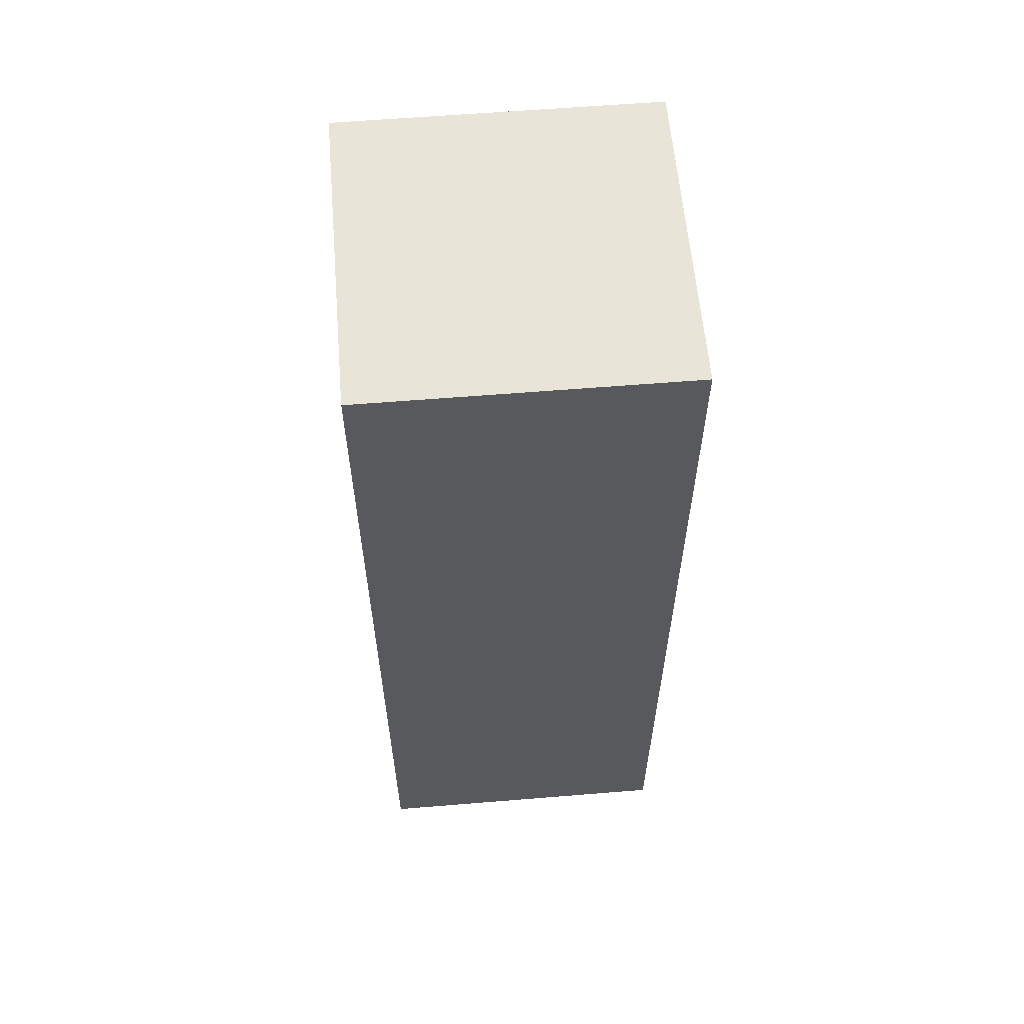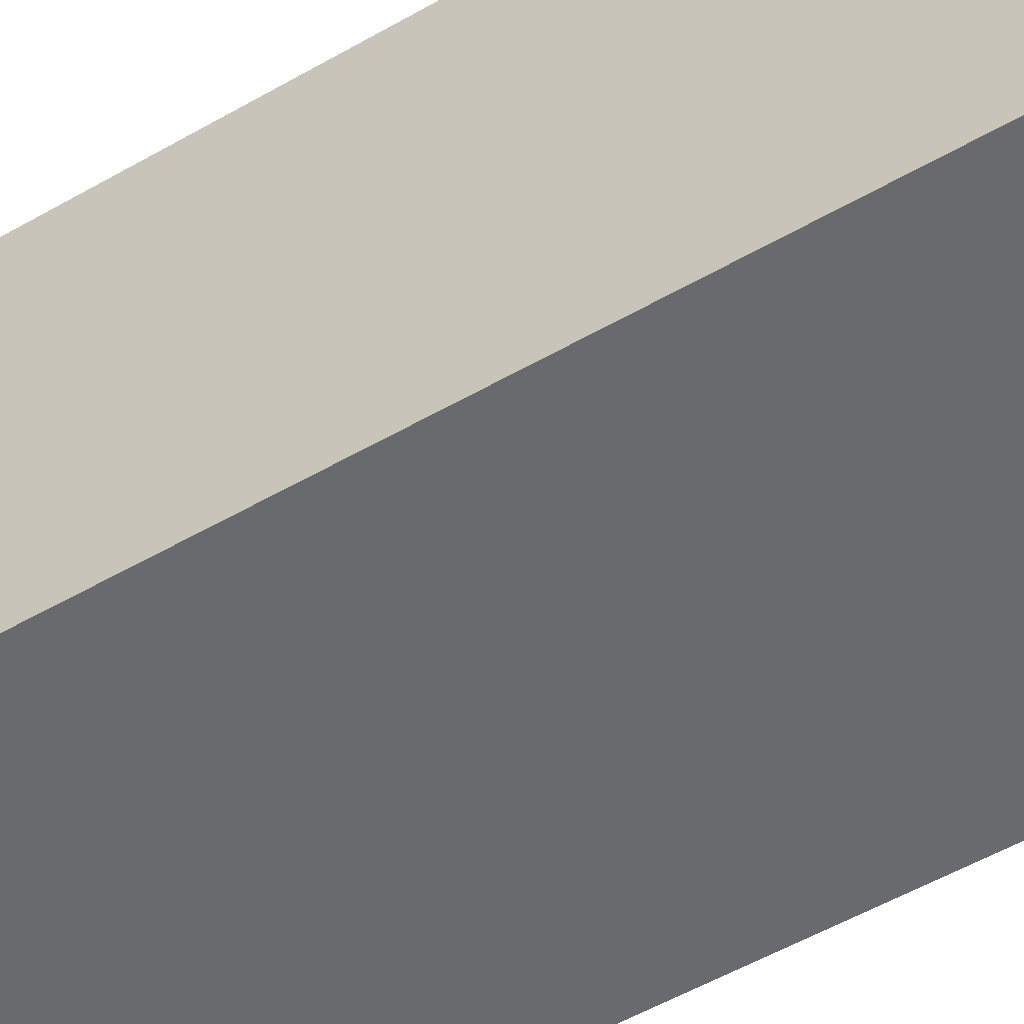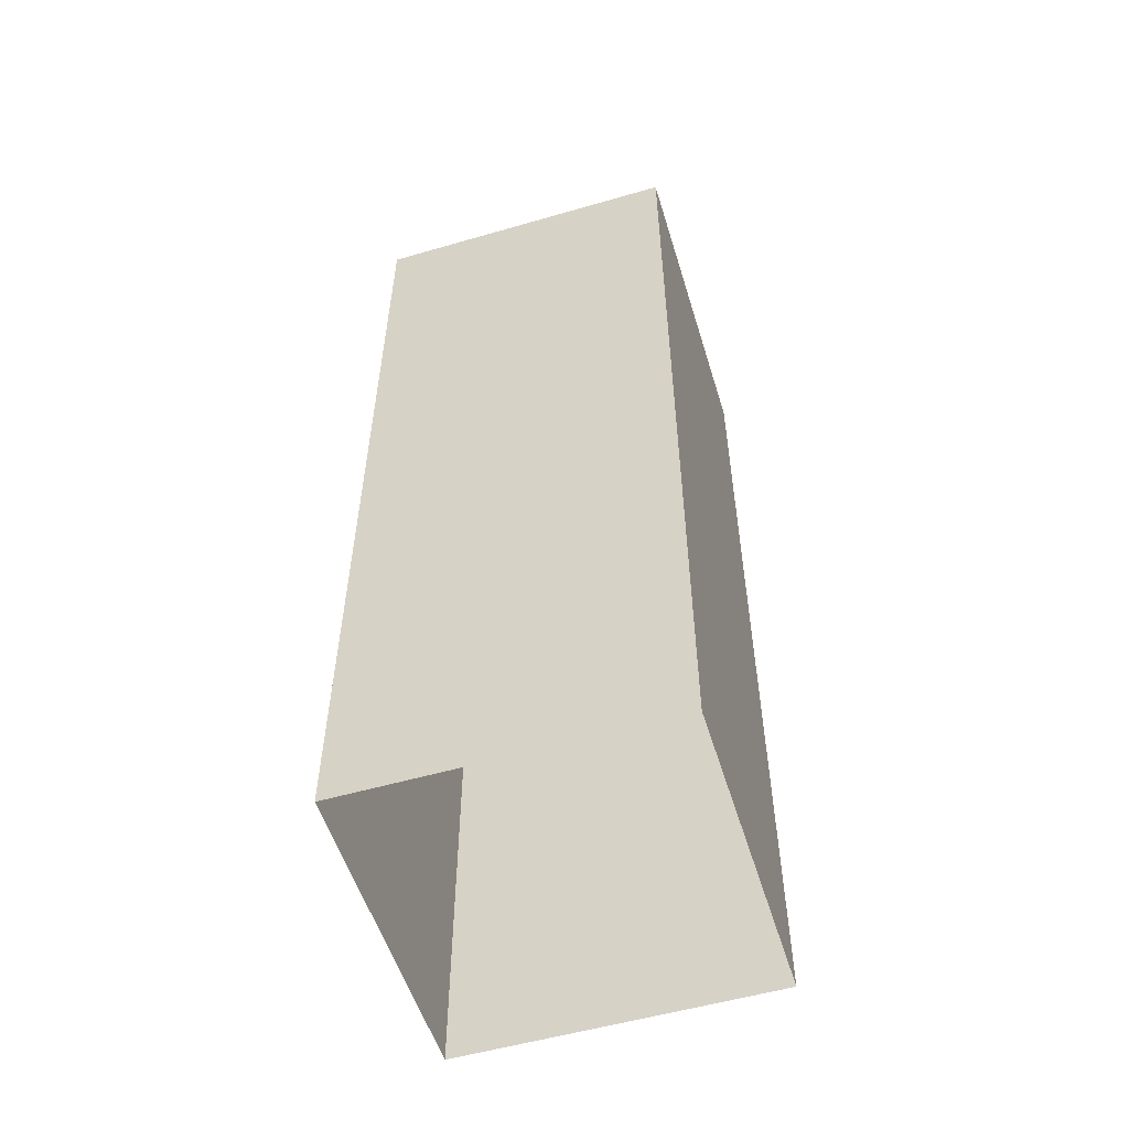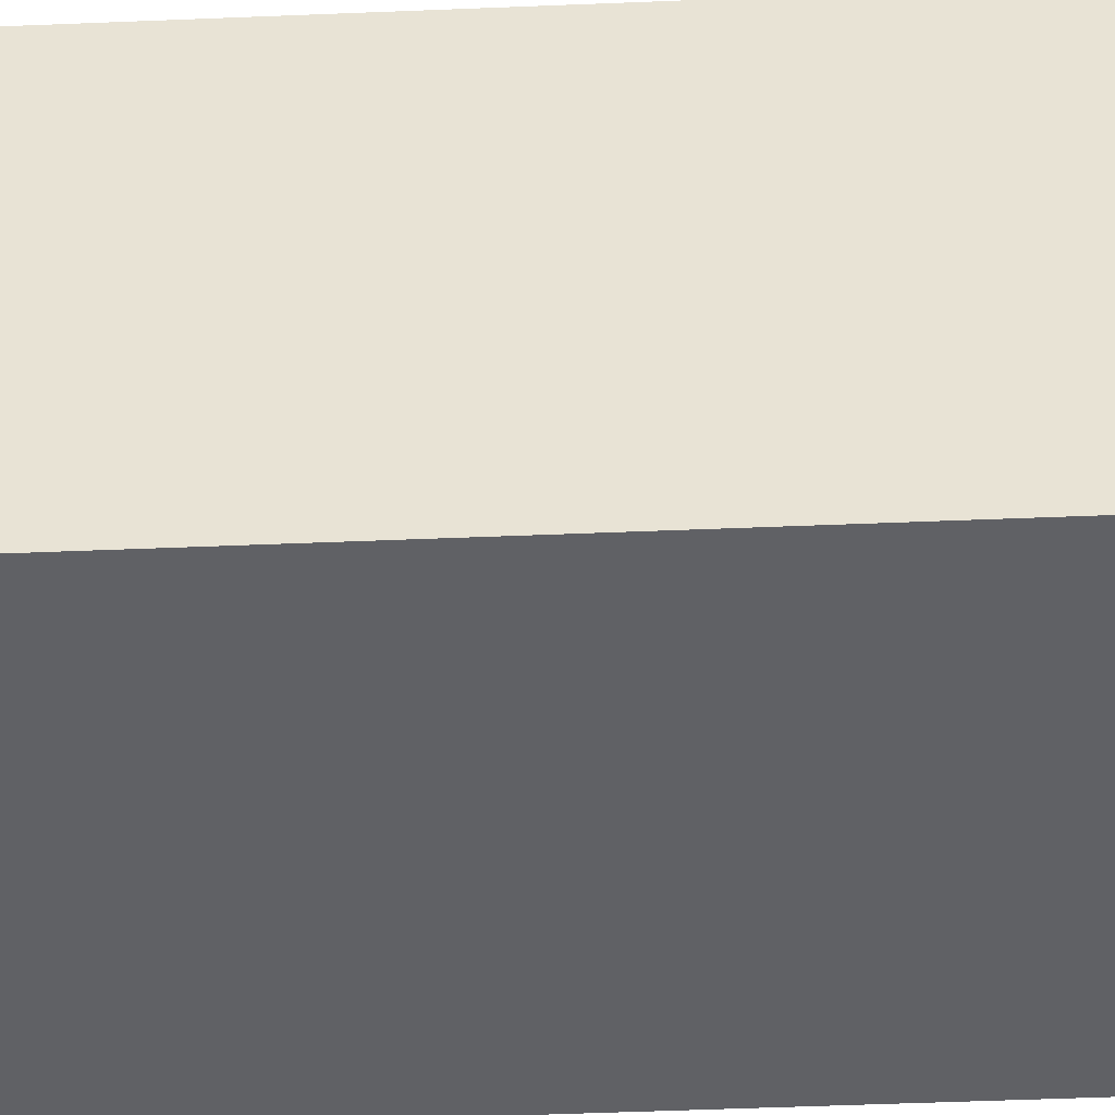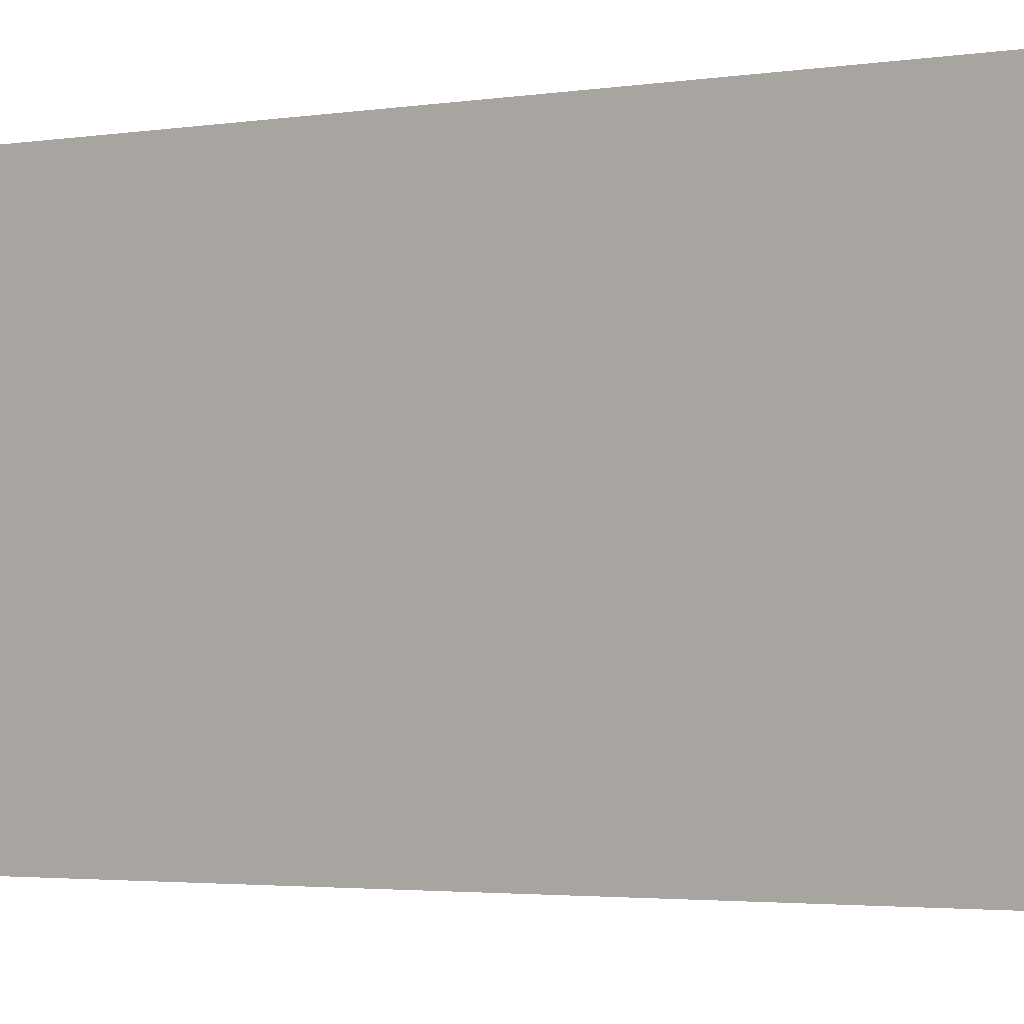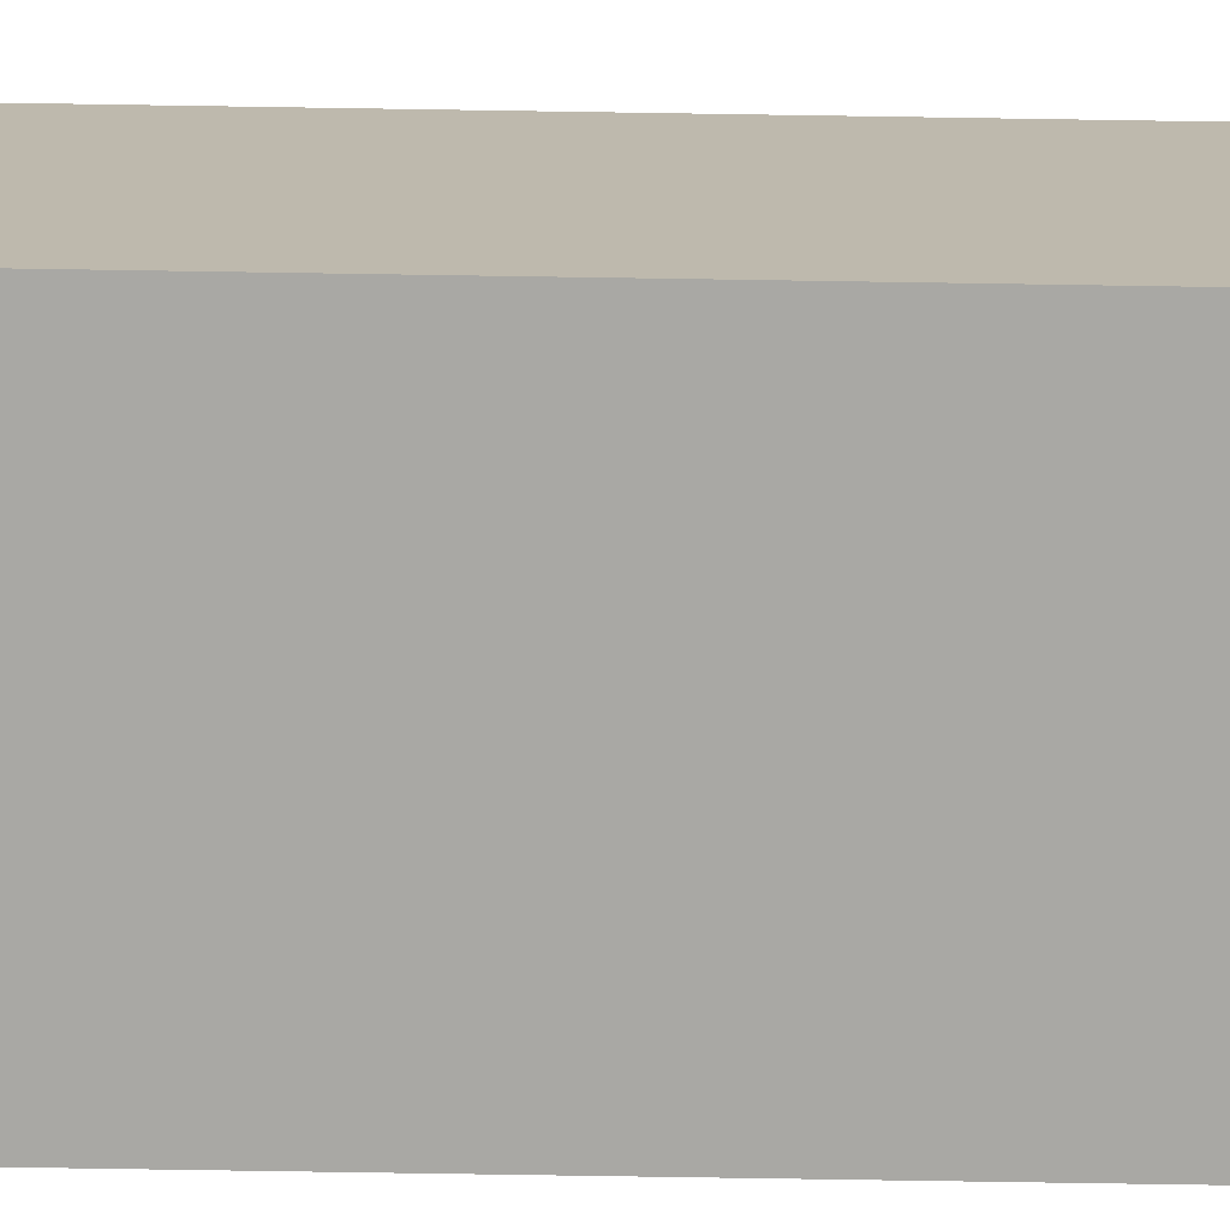
<metadata>
{"format":"obj","ext":"obj","renderer":"f3d","projection":"perspective","resolution":1024,"background":"white","views":[{"elev":59.9,"azim":85.2,"up":"+Y"},{"elev":-53.0,"azim":121.8,"up":"+Z"},{"elev":-54.8,"azim":-73.0,"up":"+Y"},{"elev":-47.1,"azim":-87.3,"up":"+Z"},{"elev":-2.1,"azim":126.4,"up":"+Z"},{"elev":-74.9,"azim":-90.9,"up":"+Z"}]}
</metadata>
<code>
v 1 0 0
v 1 0 -1
v 1 1 -1
v 1 1 0
v 0 0 -1
v 0 0 0
v 0 1 0
v 0 1 -1
v 1 2 -1
v 1 2 0
v 0 2 0
v 0 2 -1
v 0 3 0
v 1 3 0
v 1 3 -1
v 0 3 -1
f 1 2 3 4
f 5 6 7 8
f 2 5 8 3
f 6 1 4 7
f 4 3 9 10
f 8 7 11 12
f 3 8 12 9
f 7 4 10 11
f 10 9 15 14
f 12 11 13 16
f 9 12 16 15
f 11 10 14 13
f 13 14 15 16

</code>
